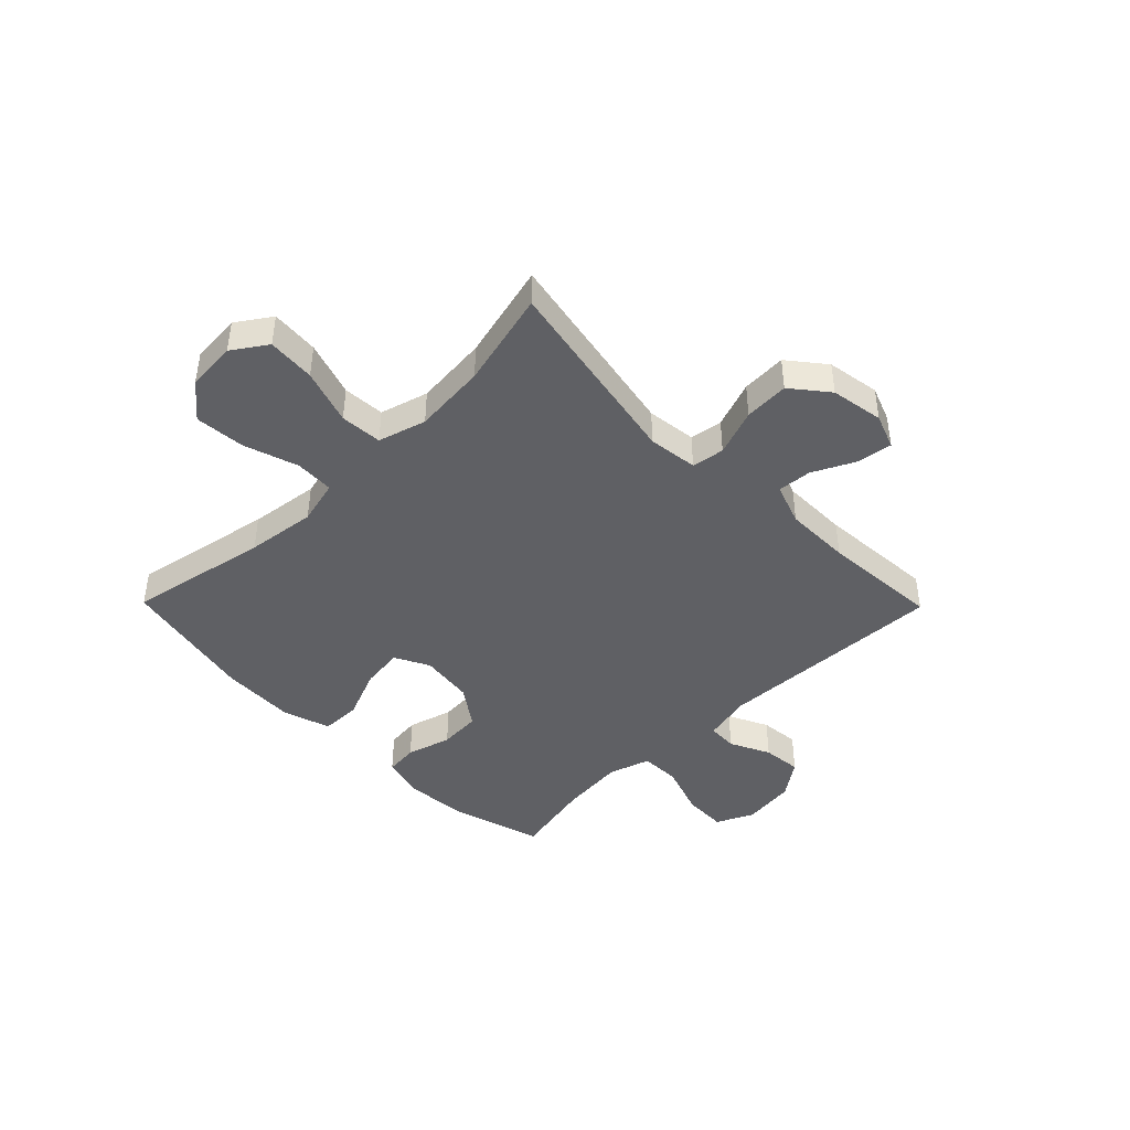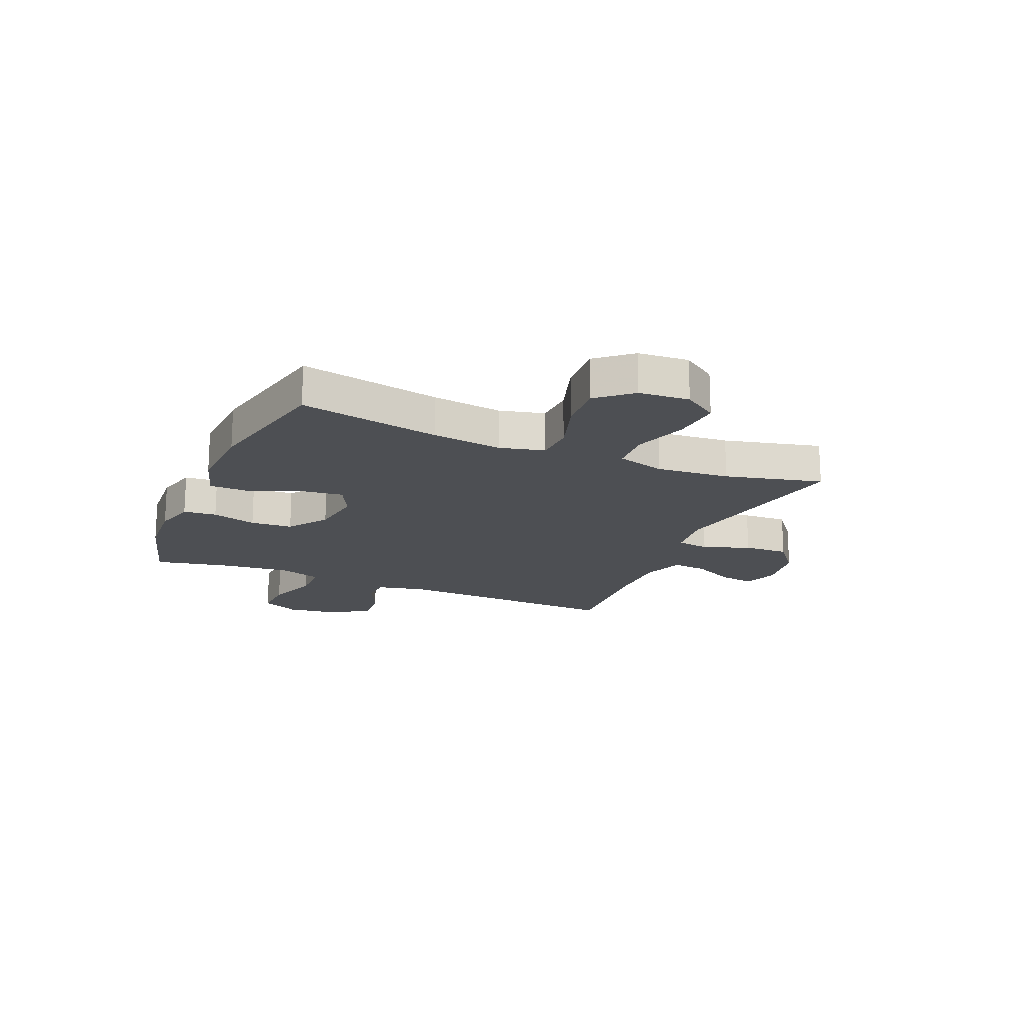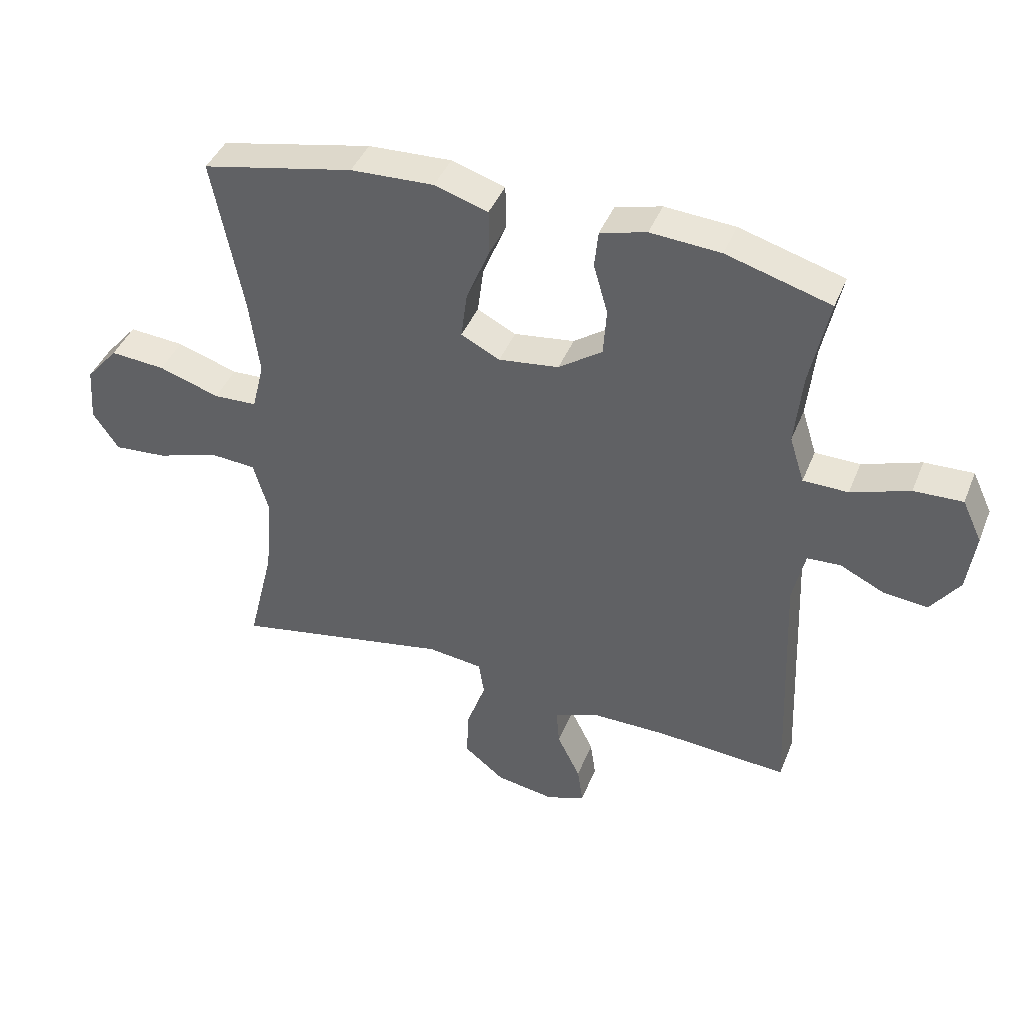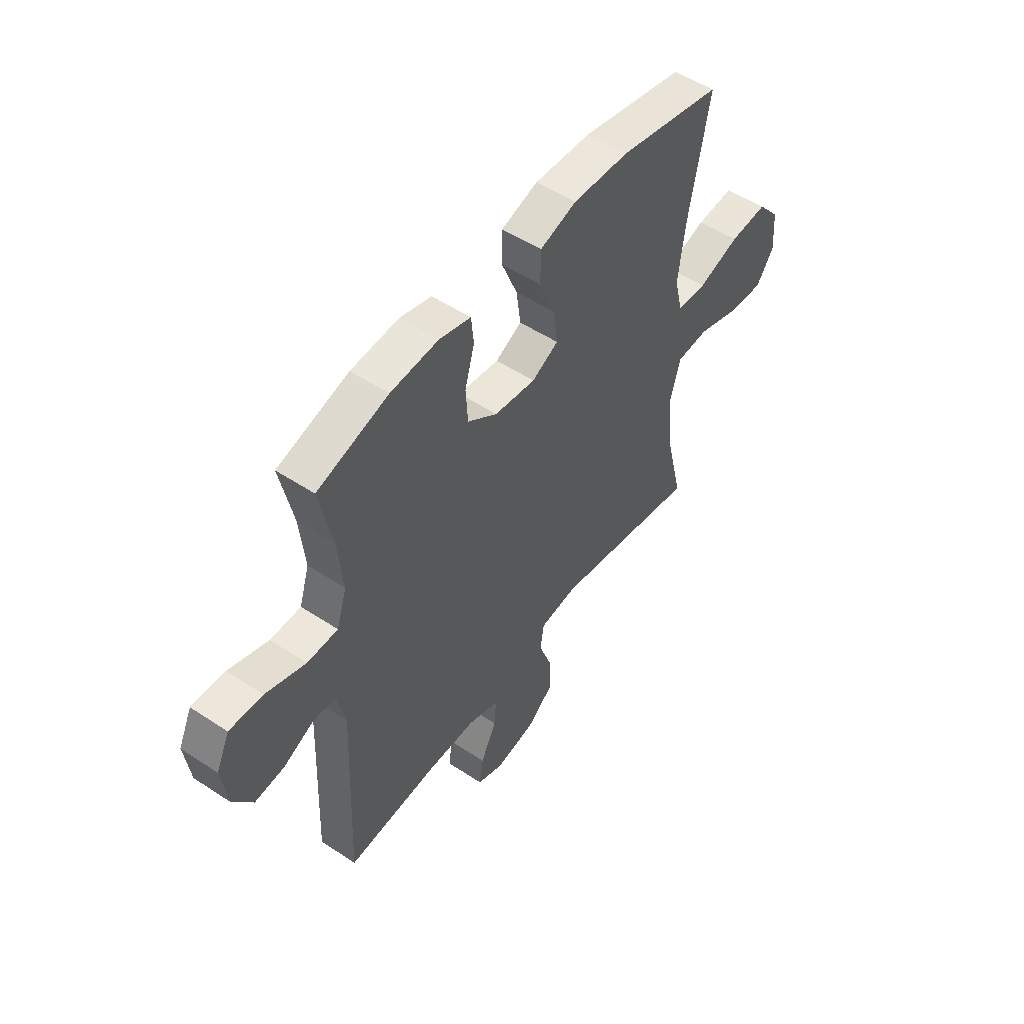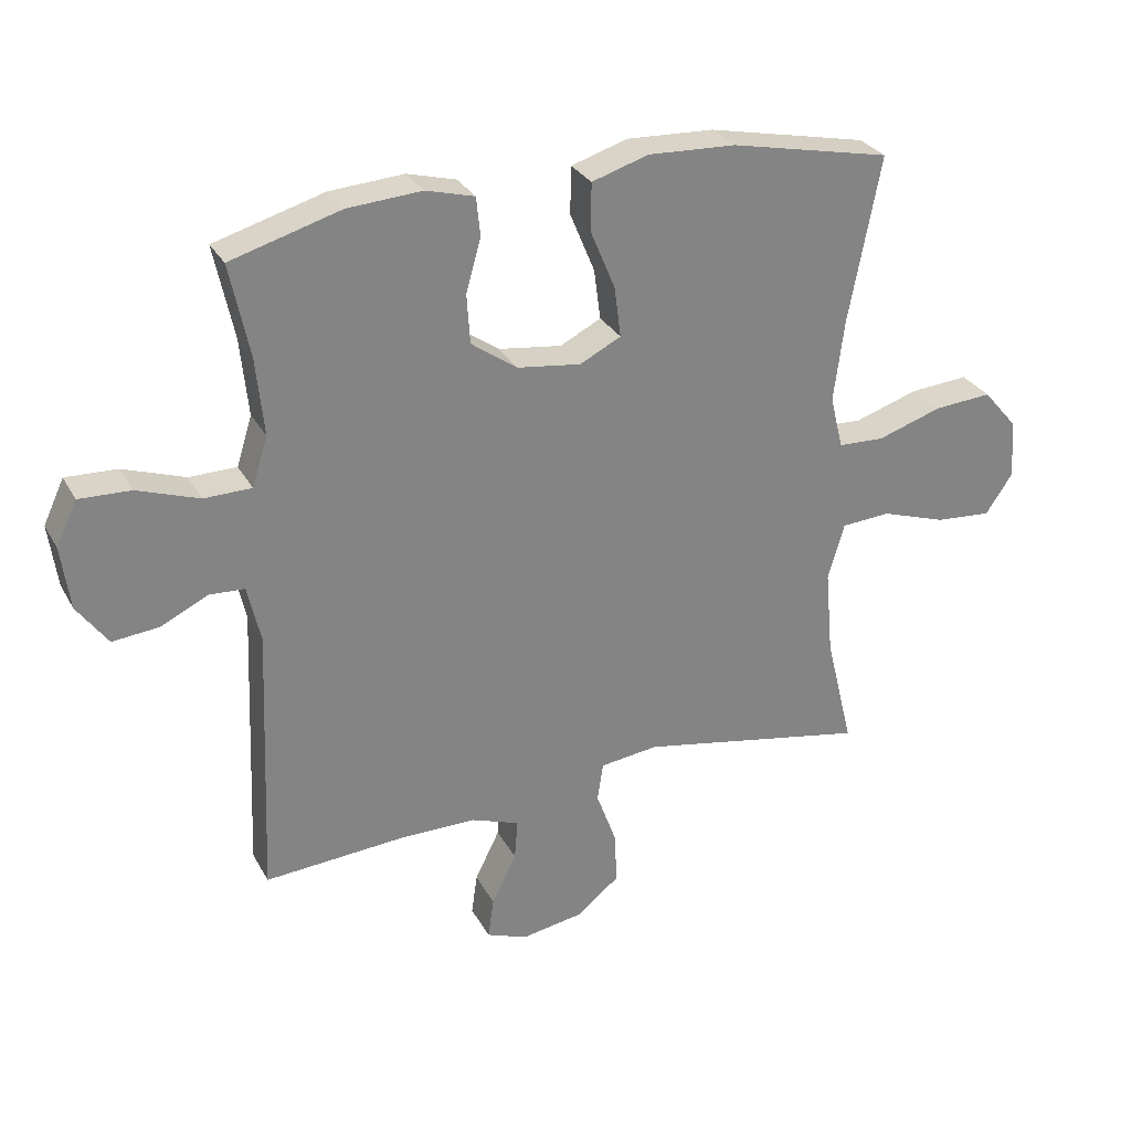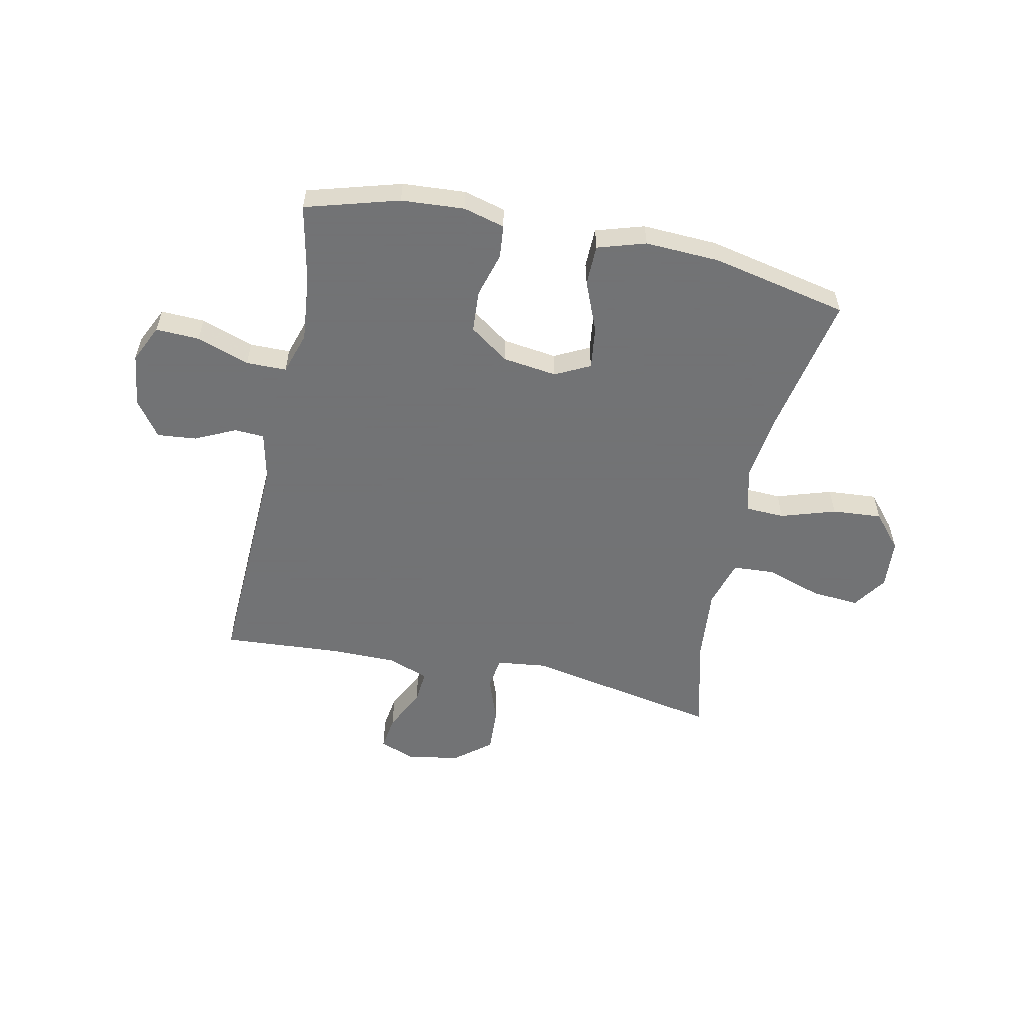
<metadata>
{"format":"obj","ext":"obj","renderer":"f3d","projection":"perspective","resolution":1024,"background":"white","views":[{"elev":-43.5,"azim":134.5,"up":"+Y"},{"elev":-17.9,"azim":66.8,"up":"+Y"},{"elev":42.1,"azim":-159.1,"up":"+Z"},{"elev":51.8,"azim":-54.4,"up":"+Z"},{"elev":29.2,"azim":-24.0,"up":"+Z"},{"elev":-55.7,"azim":-12.0,"up":"+Y"}]}
</metadata>
<code>
v 0.5 0.07 0.5
v 0.451 0.07 0.245
v 0.435 0.07 0.119
v 0.455 0.07 0.038
v 0.526 0.07 0.035
v 0.625 0.07 0.067
v 0.715 0.07 0.074
v 0.768 0.07 0.012
v 0.775 0.07 -0.079
v 0.733 0.07 -0.141
v 0.646 0.07 -0.134
v 0.546 0.07 -0.101
v 0.47 0.07 -0.106
v 0.445 0.07 -0.193
v 0.457 0.07 -0.325
v 0.5 0.07 -0.5
v 0.146 0.07 -0.433
v 0.056 0.07 -0.444
v 0.047 0.07 -0.503
v 0.078 0.07 -0.588
v 0.082 0.07 -0.669
v 0.016 0.07 -0.722
v -0.08 0.07 -0.738
v -0.143 0.07 -0.714
v -0.134 0.07 -0.651
v -0.096 0.07 -0.574
v -0.091 0.07 -0.512
v -0.166 0.07 -0.485
v -0.286 0.07 -0.485
v -0.5 0.07 -0.5
v -0.483 0.07 -0.082
v -0.503 0.07 0.006
v -0.557 0.07 0.009
v -0.63 0.07 -0.026
v -0.701 0.07 -0.033
v -0.748 0.07 0.032
v -0.761 0.07 0.129
v -0.729 0.07 0.197
v -0.65 0.07 0.194
v -0.555 0.07 0.161
v -0.482 0.07 0.162
v -0.458 0.07 0.238
v -0.47 0.07 0.357
v -0.5 0.07 0.5
v -0.331 0.07 0.549
v -0.217 0.07 0.557
v -0.142 0.07 0.537
v -0.136 0.07 0.477
v -0.159 0.07 0.396
v -0.154 0.07 0.32
v -0.083 0.07 0.27
v 0.015 0.07 0.257
v 0.078 0.07 0.289
v 0.068 0.07 0.366
v 0.03 0.07 0.458
v 0.031 0.07 0.531
v 0.118 0.07 0.558
v 0.253 0.07 0.552
v 0.5 0 0.5
v 0.451 0 0.245
v 0.435 0 0.119
v 0.455 0 0.038
v 0.526 0 0.035
v 0.625 0 0.067
v 0.715 0 0.074
v 0.768 0 0.012
v 0.775 0 -0.079
v 0.733 0 -0.141
v 0.646 0 -0.134
v 0.546 0 -0.101
v 0.47 0 -0.106
v 0.445 0 -0.193
v 0.457 0 -0.325
v 0.5 0 -0.5
v 0.146 0 -0.433
v 0.056 0 -0.444
v 0.047 0 -0.503
v 0.078 0 -0.588
v 0.082 0 -0.669
v 0.016 0 -0.722
v -0.08 0 -0.738
v -0.143 0 -0.714
v -0.134 0 -0.651
v -0.096 0 -0.574
v -0.091 0 -0.512
v -0.166 0 -0.485
v -0.286 0 -0.485
v -0.5 0 -0.5
v -0.483 0 -0.082
v -0.503 0 0.006
v -0.557 0 0.009
v -0.63 0 -0.026
v -0.701 0 -0.033
v -0.748 0 0.032
v -0.761 0 0.129
v -0.729 0 0.197
v -0.65 0 0.194
v -0.555 0 0.161
v -0.482 0 0.162
v -0.458 0 0.238
v -0.47 0 0.357
v -0.5 0 0.5
v -0.331 0 0.549
v -0.217 0 0.557
v -0.142 0 0.537
v -0.136 0 0.477
v -0.159 0 0.396
v -0.154 0 0.32
v -0.083 0 0.27
v 0.015 0 0.257
v 0.078 0 0.289
v 0.068 0 0.366
v 0.03 0 0.458
v 0.031 0 0.531
v 0.118 0 0.558
v 0.253 0 0.552
f 57 58 1 2
f 54 55 56 57
f 53 54 57 2
f 52 53 2 3
f 51 52 3 4
f 46 47 48 49
f 46 49 50
f 43 44 45 46
f 42 43 46 50
f 41 42 50 51
f 37 38 39 40
f 37 40 41
f 36 37 41
f 33 34 35 36
f 32 33 36 41
f 31 32 41 51
f 29 30 31 51
f 23 24 25 26
f 23 26 27
f 22 23 27
f 19 20 21 22
f 19 22 27
f 18 19 27 28
f 15 16 17
f 14 15 17 18
f 13 14 18 28
f 9 10 11 12
f 9 12 13
f 8 9 13
f 5 6 7 8
f 4 5 8 13
f 28 29 51
f 4 13 28 51
f 60 59 116 115
f 115 114 113 112
f 60 115 112 111
f 61 60 111 110
f 62 61 110 109
f 107 106 105 104
f 108 107 104
f 104 103 102 101
f 108 104 101 100
f 109 108 100 99
f 98 97 96 95
f 99 98 95
f 99 95 94
f 94 93 92 91
f 99 94 91 90
f 109 99 90 89
f 109 89 88 87
f 84 83 82 81
f 85 84 81
f 85 81 80
f 80 79 78 77
f 85 80 77
f 86 85 77 76
f 75 74 73
f 76 75 73 72
f 86 76 72 71
f 70 69 68 67
f 71 70 67
f 71 67 66
f 66 65 64 63
f 71 66 63 62
f 109 87 86
f 109 86 71 62
f 1 59 60 2
f 2 60 61 3
f 3 61 62 4
f 4 62 63 5
f 5 63 64 6
f 6 64 65 7
f 7 65 66 8
f 8 66 67 9
f 9 67 68 10
f 10 68 69 11
f 11 69 70 12
f 12 70 71 13
f 13 71 72 14
f 14 72 73 15
f 15 73 74 16
f 16 74 75 17
f 17 75 76 18
f 18 76 77 19
f 19 77 78 20
f 20 78 79 21
f 21 79 80 22
f 22 80 81 23
f 23 81 82 24
f 24 82 83 25
f 25 83 84 26
f 26 84 85 27
f 27 85 86 28
f 28 86 87 29
f 29 87 88 30
f 30 88 89 31
f 31 89 90 32
f 32 90 91 33
f 33 91 92 34
f 34 92 93 35
f 35 93 94 36
f 36 94 95 37
f 37 95 96 38
f 38 96 97 39
f 39 97 98 40
f 40 98 99 41
f 41 99 100 42
f 42 100 101 43
f 43 101 102 44
f 44 102 103 45
f 45 103 104 46
f 46 104 105 47
f 47 105 106 48
f 48 106 107 49
f 49 107 108 50
f 50 108 109 51
f 51 109 110 52
f 52 110 111 53
f 53 111 112 54
f 54 112 113 55
f 55 113 114 56
f 56 114 115 57
f 57 115 116 58
f 58 116 59 1

</code>
